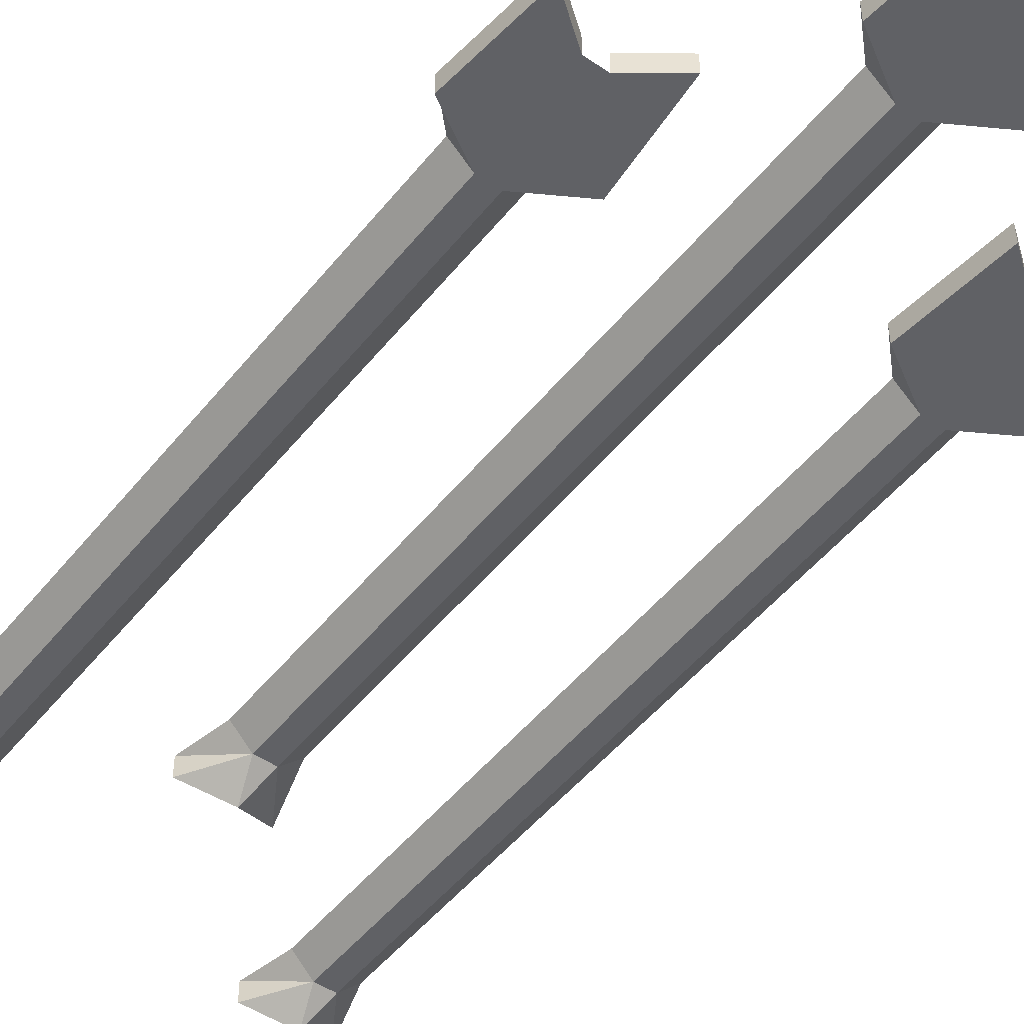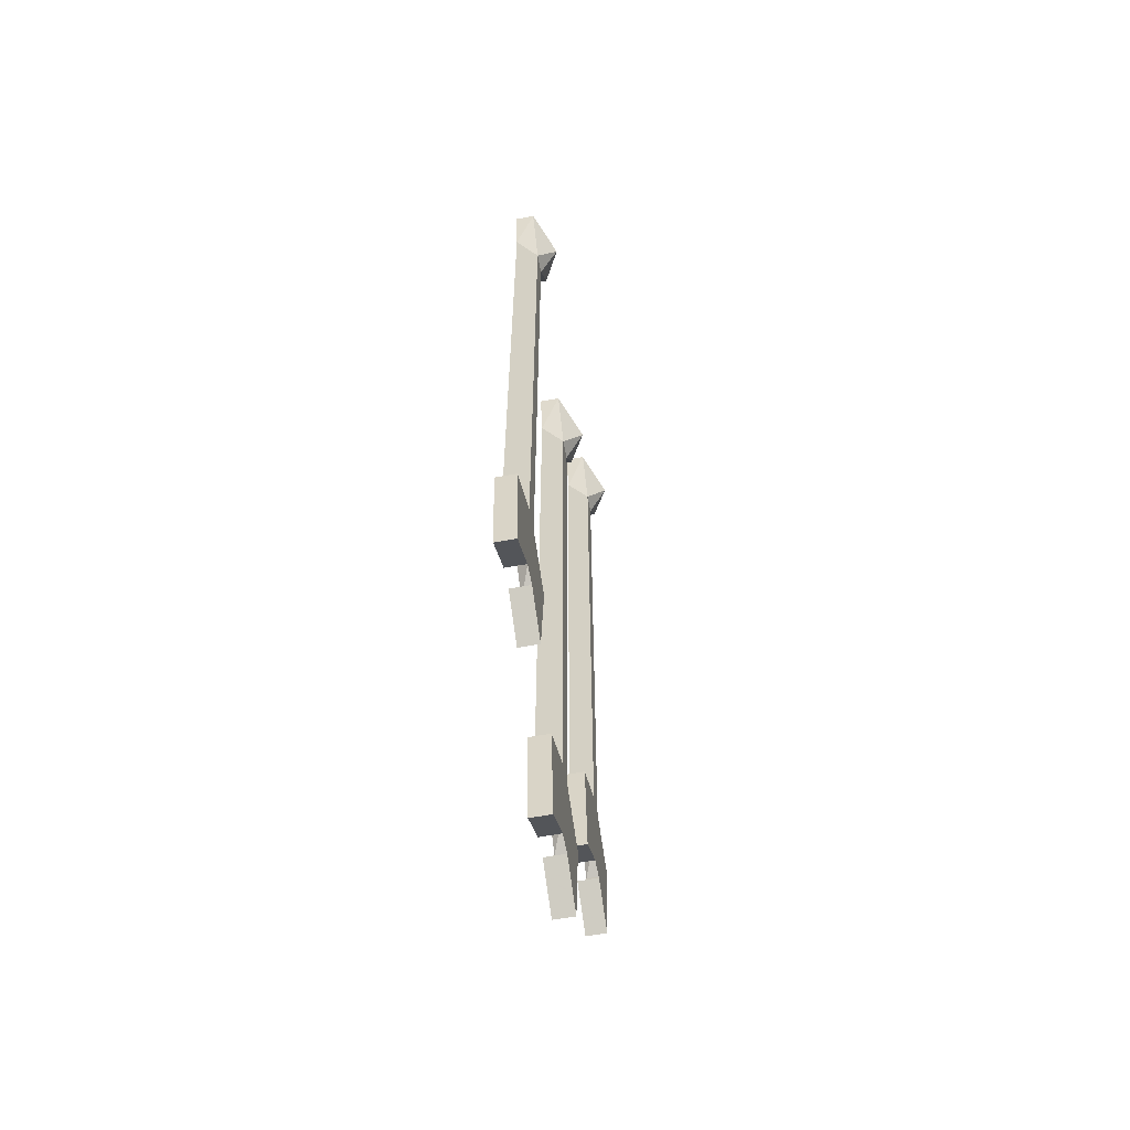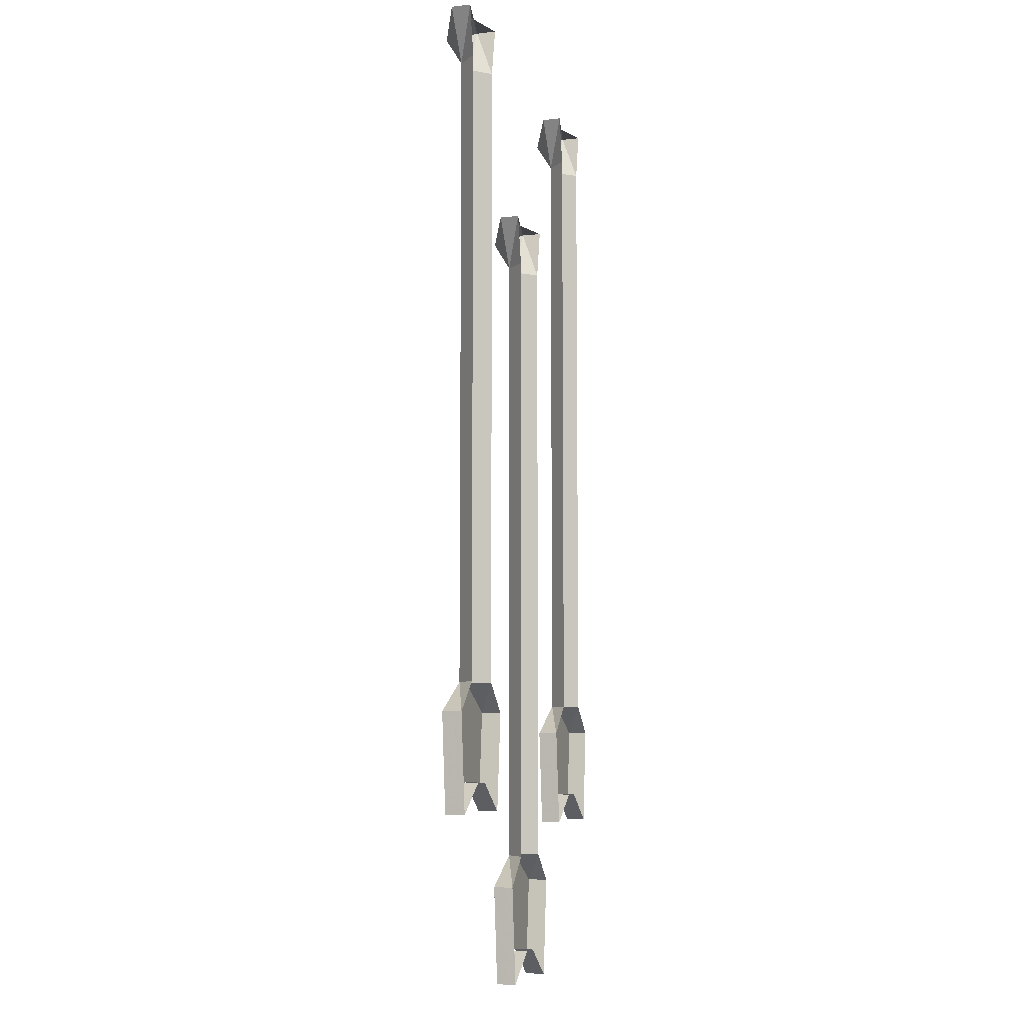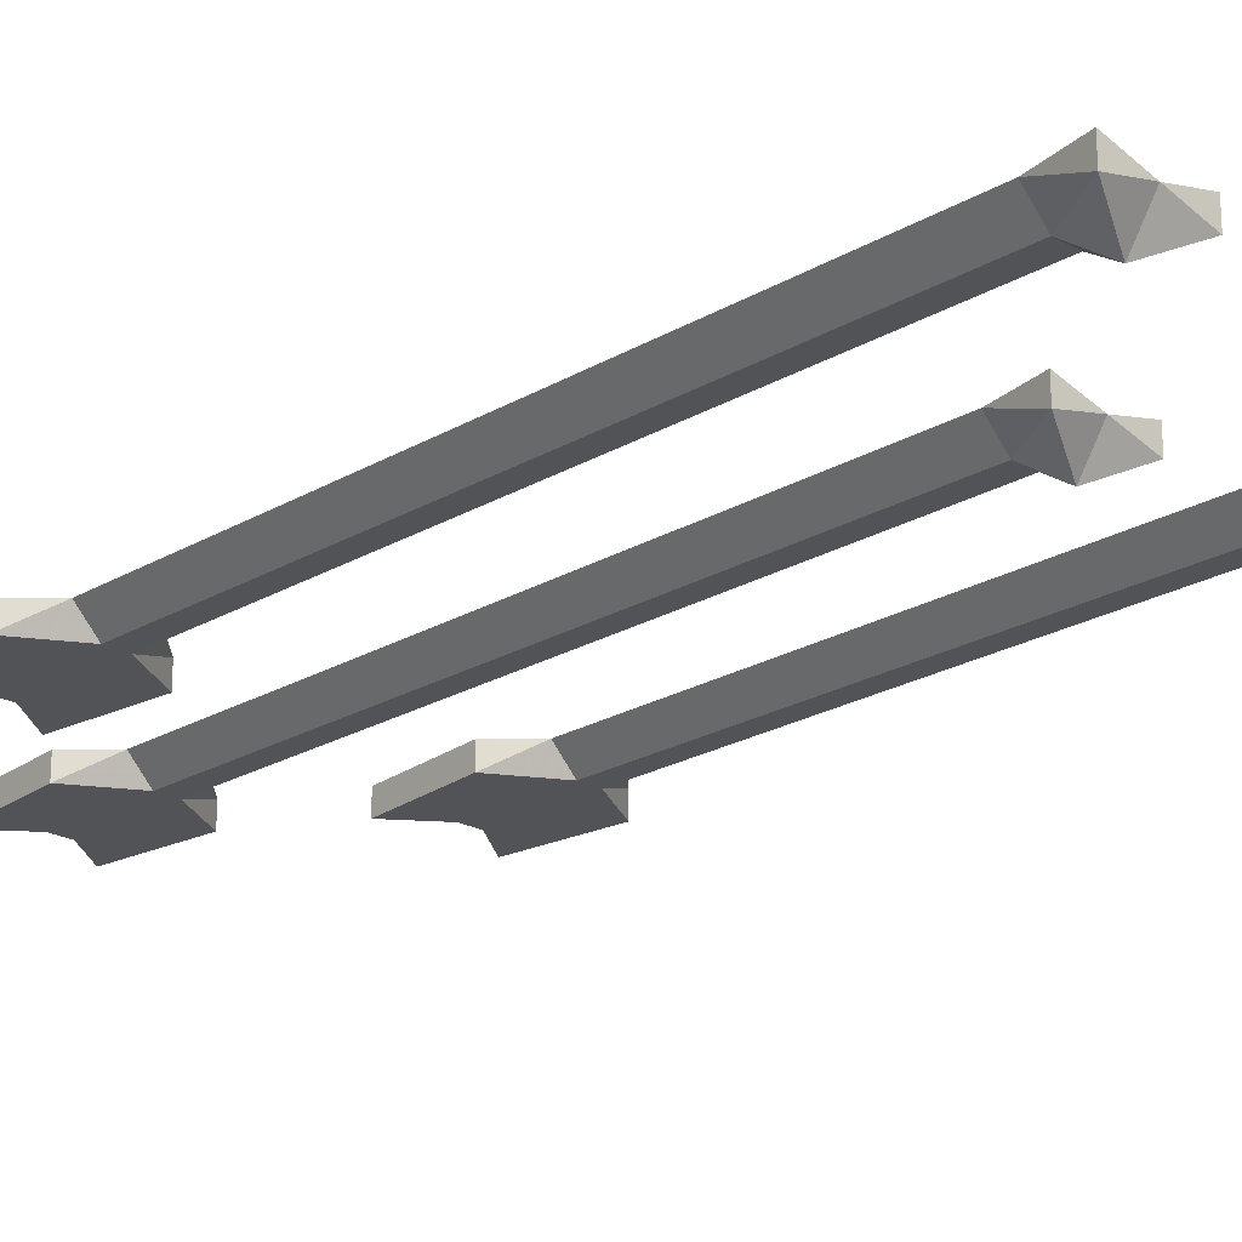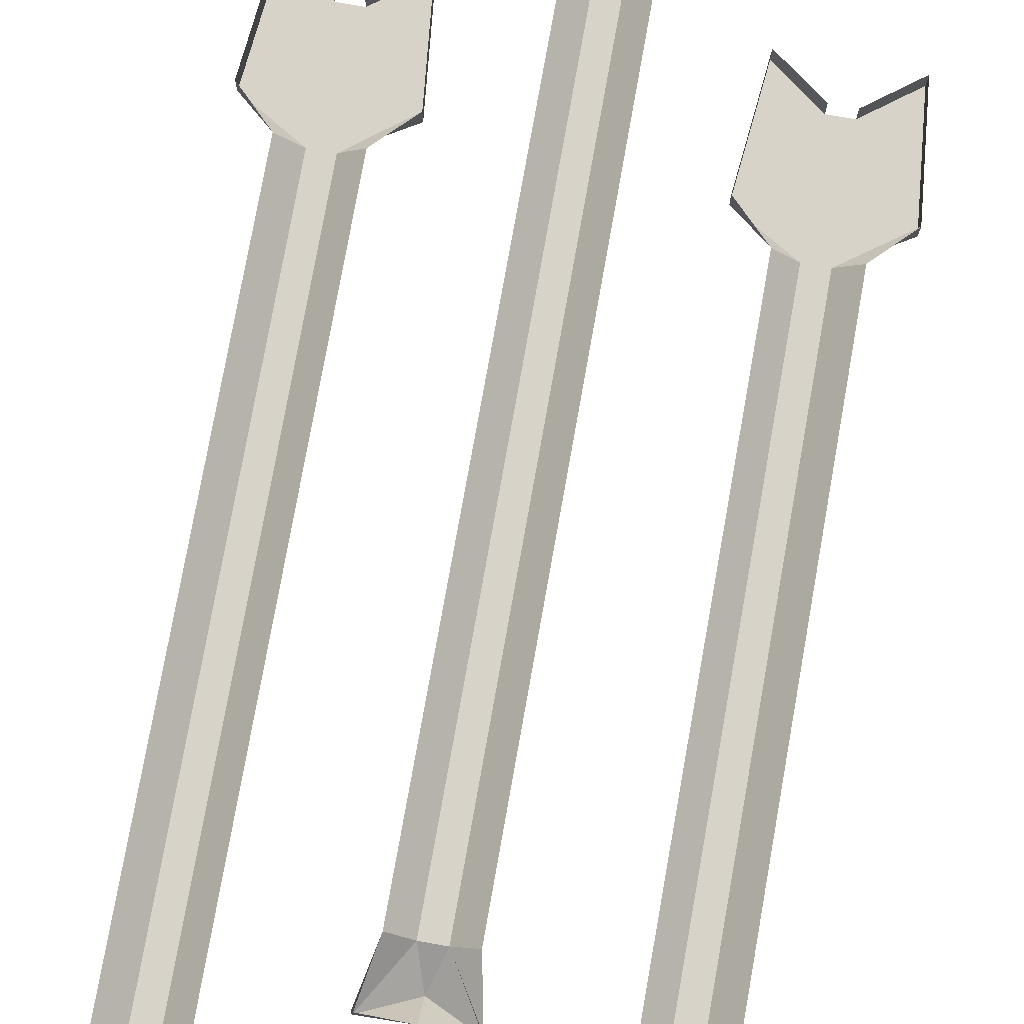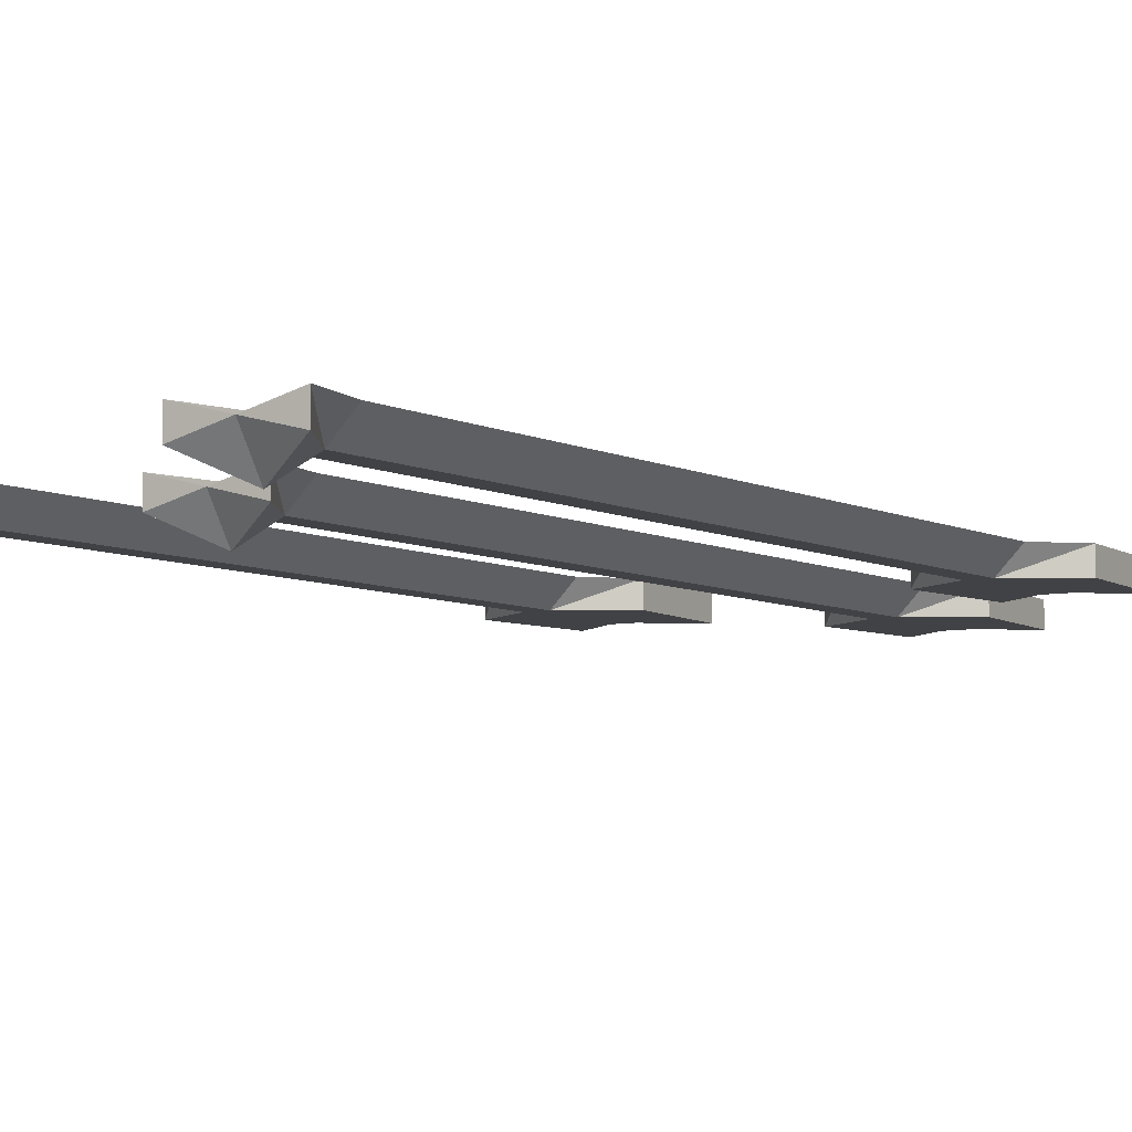
<metadata>
{"format":"obj","ext":"obj","renderer":"f3d","projection":"perspective","resolution":1024,"background":"white","views":[{"elev":-49.3,"azim":143.0,"up":"+Y"},{"elev":-61.8,"azim":-79.5,"up":"+Z"},{"elev":-6.7,"azim":108.0,"up":"+Z"},{"elev":-21.9,"azim":-44.2,"up":"+Y"},{"elev":76.9,"azim":10.1,"up":"+Y"},{"elev":-6.2,"azim":33.3,"up":"+Y"}]}
</metadata>
<code>
v -0.01562 -0.007812 0.3281
v -0.01562 -0.03125 0.3125
v 0.01562 -0.01562 0.3281
v 0.01562 0 0.3281
v -0.007812 -0.01562 0.2891
v 0.007812 0 0.2891
v -0.007812 -0.01562 -0.2109
v 0.007812 0 -0.2109
v 0.03125 0 -0.2344
v 0.03125 -0.01562 -0.2344
v 0.02344 -0.01562 -0.3125
v 0.02344 0 -0.3125
v -0.007812 0 -0.2891
v -0.007812 -0.01562 -0.2891
v -0.02344 -0.01562 -0.2891
v -0.02344 -0.01562 -0.2109
v -0.05469 -0.01562 -0.3125
v -0.05469 0 -0.3125
v -0.02344 0 -0.2891
v -0.04688 -0.01562 0.3281
v -0.04688 0 0.3281
v -0.03906 0 0.2891
v -0.02344 -0.01562 0.2891
v -0.03906 0 -0.2109
v -0.0625 -0.01562 -0.2344
v -0.0625 0 -0.2344
v 0.1094 -0.007812 0.4688
v 0.1094 -0.03125 0.4531
v 0.1406 -0.01562 0.4688
v 0.1406 0 0.4688
v 0.1172 -0.01562 0.4297
v 0.1328 0 0.4297
v 0.1172 -0.01562 -0.07031
v 0.1328 0 -0.07031
v 0.1562 0 -0.09375
v 0.1562 -0.01562 -0.09375
v 0.1484 -0.01562 -0.1719
v 0.1484 0 -0.1719
v 0.1172 0 -0.1484
v 0.1172 -0.01562 -0.1484
v 0.1016 -0.01562 -0.1484
v 0.1016 -0.01562 -0.07031
v 0.07031 -0.01562 -0.1719
v 0.07031 0 -0.1719
v 0.1016 0 -0.1484
v 0.07812 -0.01562 0.4688
v 0.07812 0 0.4688
v 0.08594 0 0.4297
v 0.1016 -0.01562 0.4297
v 0.08594 0 -0.07031
v 0.0625 -0.01562 -0.09375
v 0.0625 0 -0.09375
v -0.1406 -0.007812 0.4531
v -0.1406 -0.03125 0.4375
v -0.1094 -0.01562 0.4531
v -0.1094 0 0.4531
v -0.1328 -0.01562 0.4141
v -0.1172 0 0.4141
v -0.1328 -0.01562 -0.08594
v -0.1172 0 -0.08594
v -0.09375 0 -0.1094
v -0.09375 -0.01562 -0.1094
v -0.1016 -0.01562 -0.1875
v -0.1016 0 -0.1875
v -0.1328 0 -0.1641
v -0.1328 -0.01562 -0.1641
v -0.1484 -0.01562 -0.1641
v -0.1484 -0.01562 -0.08594
v -0.1797 -0.01562 -0.1875
v -0.1797 0 -0.1875
v -0.1484 0 -0.1641
v -0.1719 -0.01562 0.4531
v -0.1719 0 0.4531
v -0.1641 0 0.4141
v -0.1484 -0.01562 0.4141
v -0.1641 0 -0.08594
v -0.1875 -0.01562 -0.1094
v -0.1875 0 -0.1094
f 1 2 3
f 4 3 5
f 4 5 6
f 20 2 1
f 20 21 22
f 20 22 23
f 20 23 2
f 2 23 5
f 2 5 3
f 27 28 29
f 30 29 31
f 30 31 32
f 46 28 27
f 46 47 48
f 46 48 49
f 46 49 28
f 28 49 31
f 28 31 29
f 53 54 55
f 56 55 57
f 56 57 58
f 72 54 53
f 72 73 74
f 72 74 75
f 72 75 54
f 54 75 57
f 54 57 55
f 1 3 4
f 20 1 21
f 27 29 30
f 46 27 47
f 53 55 56
f 72 53 73
f 6 5 7
f 6 7 8
f 14 7 15
f 15 7 16
f 16 7 5
f 16 5 23
f 16 23 24
f 23 22 24
f 32 31 33
f 32 33 34
f 40 33 41
f 41 33 42
f 42 33 31
f 42 31 49
f 42 49 50
f 49 48 50
f 58 57 59
f 58 59 60
f 66 59 67
f 67 59 68
f 68 59 57
f 68 57 75
f 68 75 76
f 75 74 76
f 8 7 9
f 9 7 10
f 9 10 11
f 9 11 12
f 12 11 13
f 13 11 14
f 14 11 10
f 14 10 7
f 15 16 17
f 15 17 18
f 15 18 19
f 16 24 25
f 16 25 17
f 17 25 18
f 18 25 26
f 26 25 24
f 34 33 35
f 35 33 36
f 35 36 37
f 35 37 38
f 38 37 39
f 39 37 40
f 40 37 36
f 40 36 33
f 41 42 43
f 41 43 44
f 41 44 45
f 42 50 51
f 42 51 43
f 43 51 44
f 44 51 52
f 52 51 50
f 60 59 61
f 61 59 62
f 61 62 63
f 61 63 64
f 64 63 65
f 65 63 66
f 66 63 62
f 66 62 59
f 67 68 69
f 67 69 70
f 67 70 71
f 68 76 77
f 68 77 69
f 69 77 70
f 70 77 78
f 78 77 76

</code>
